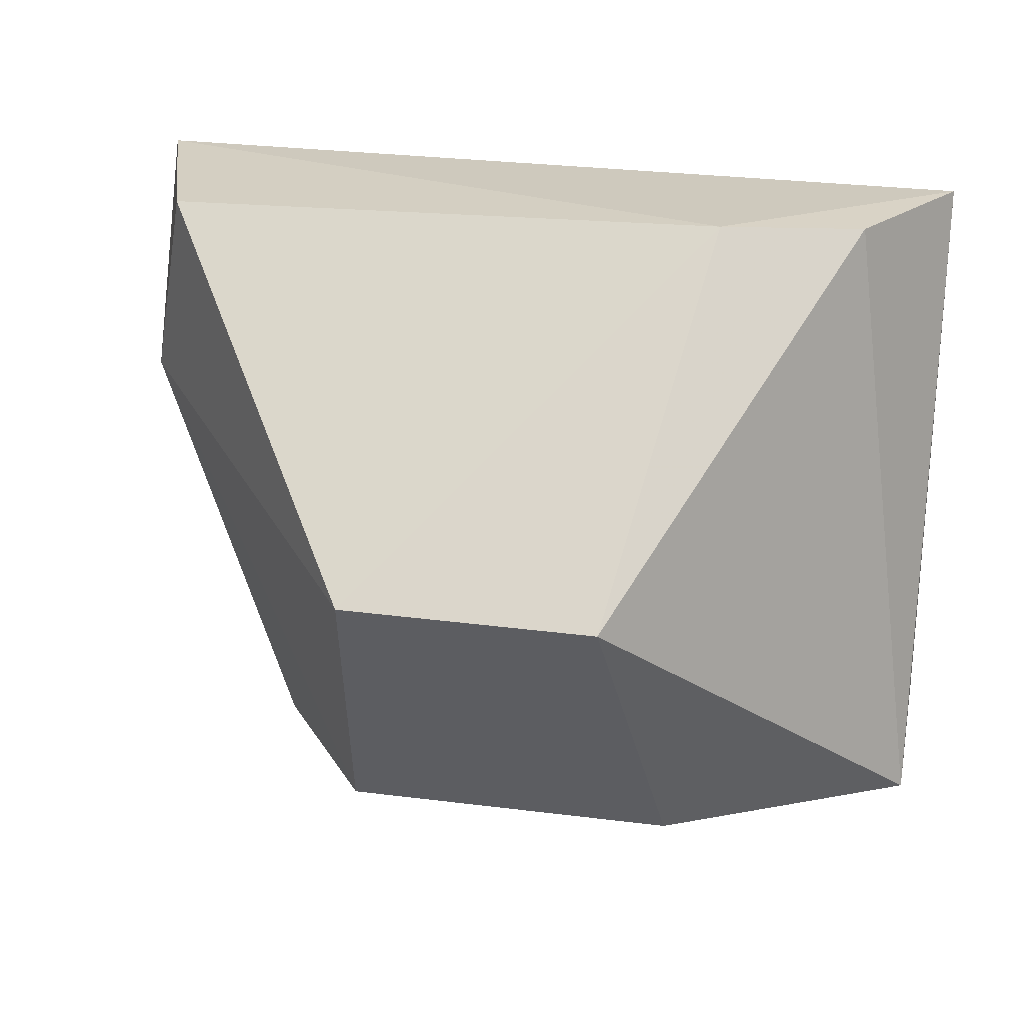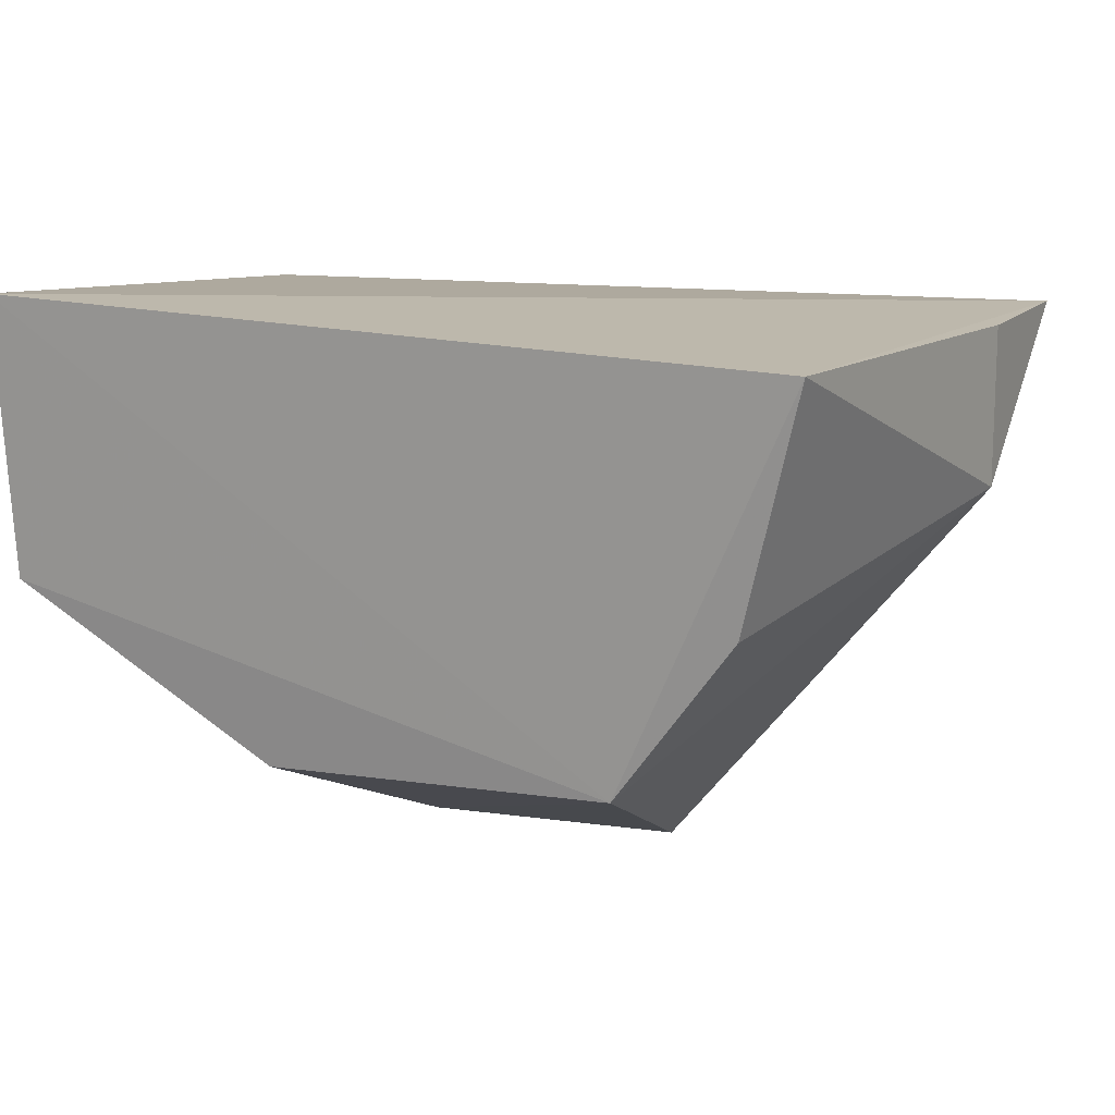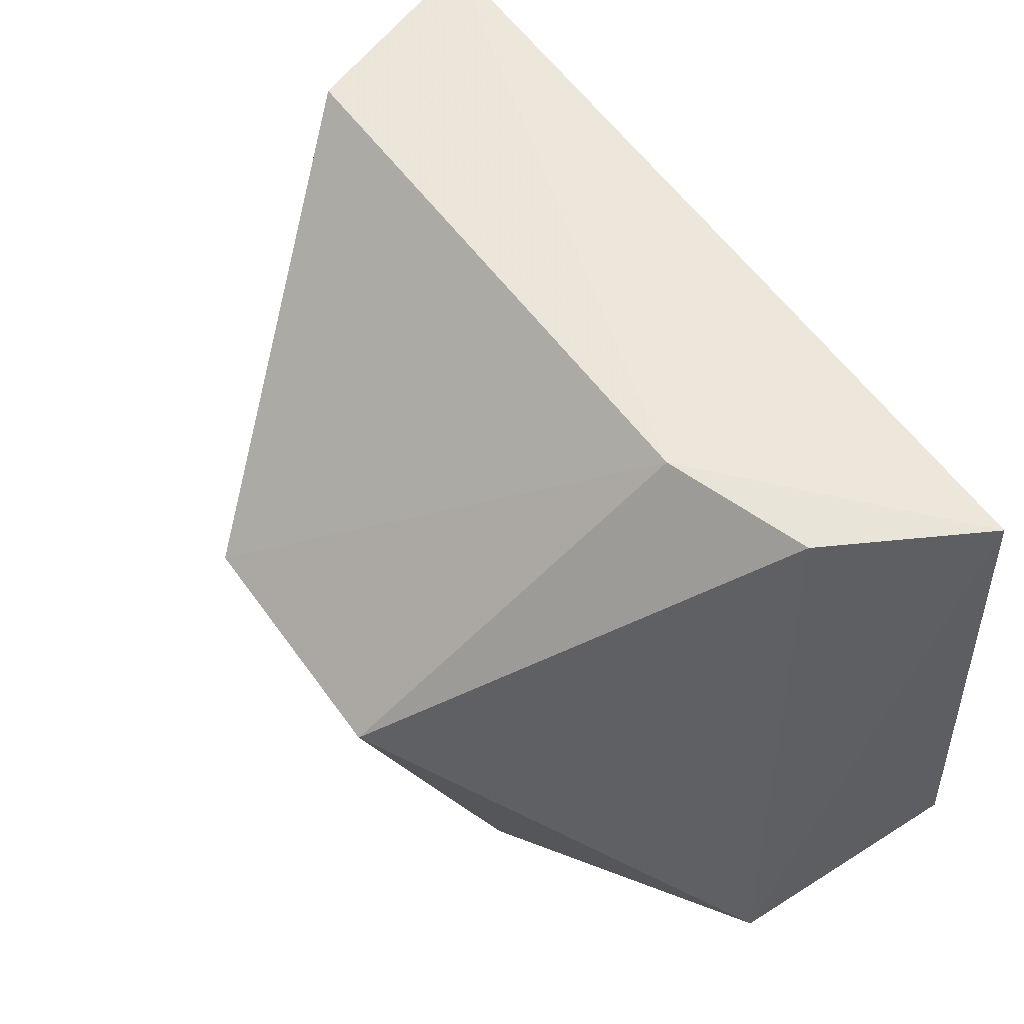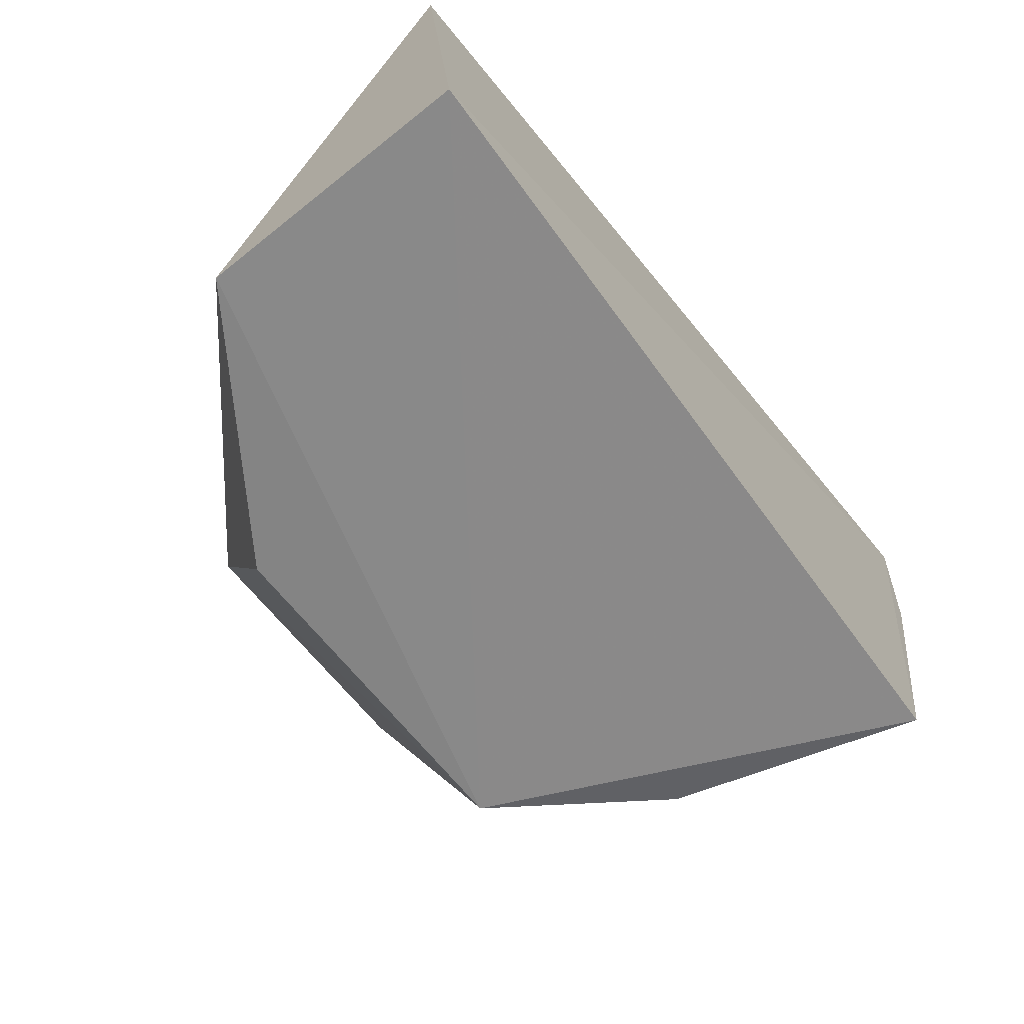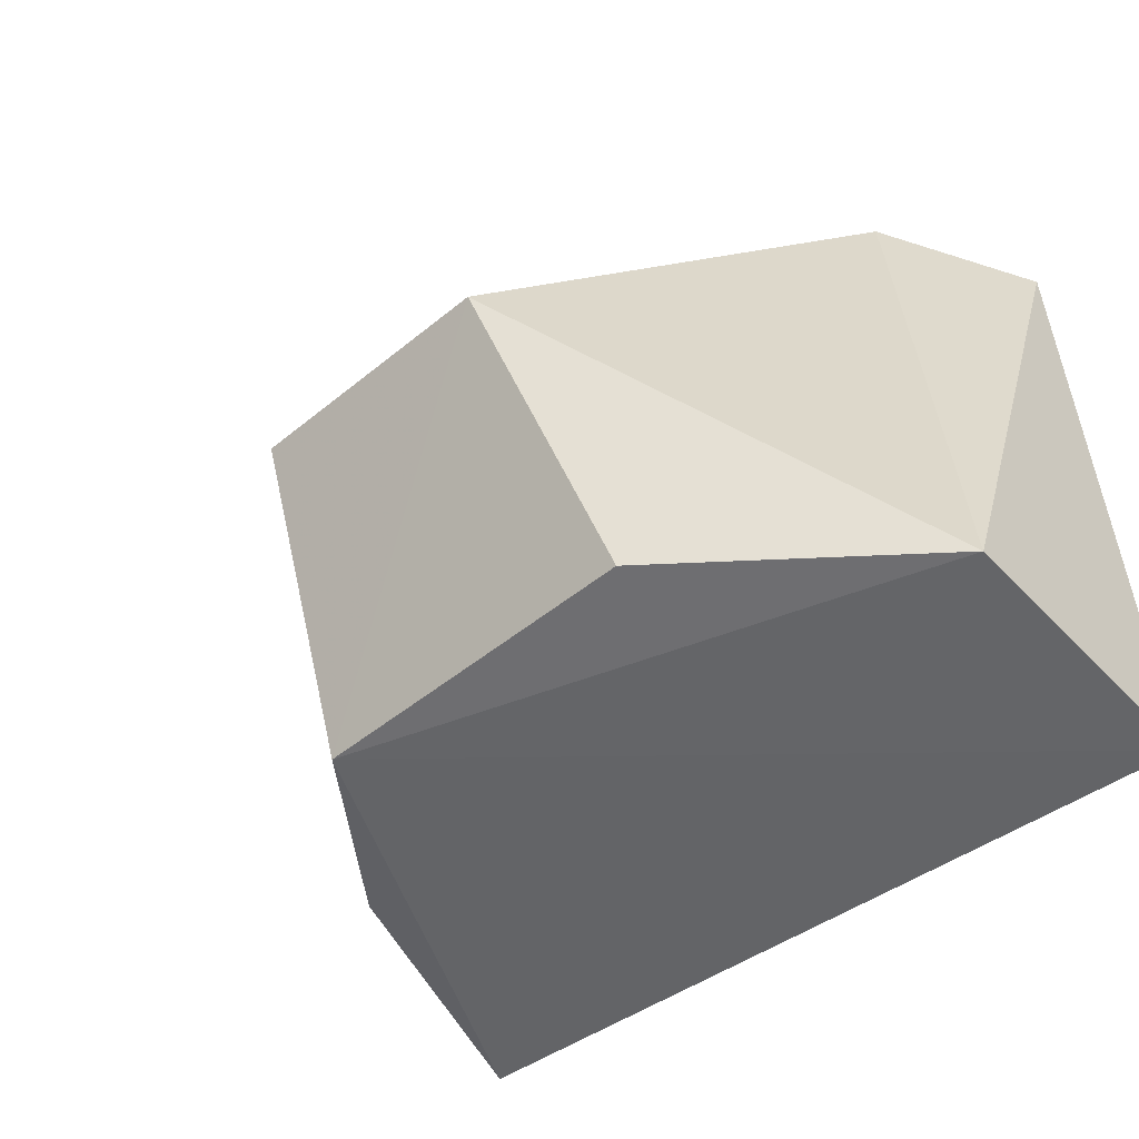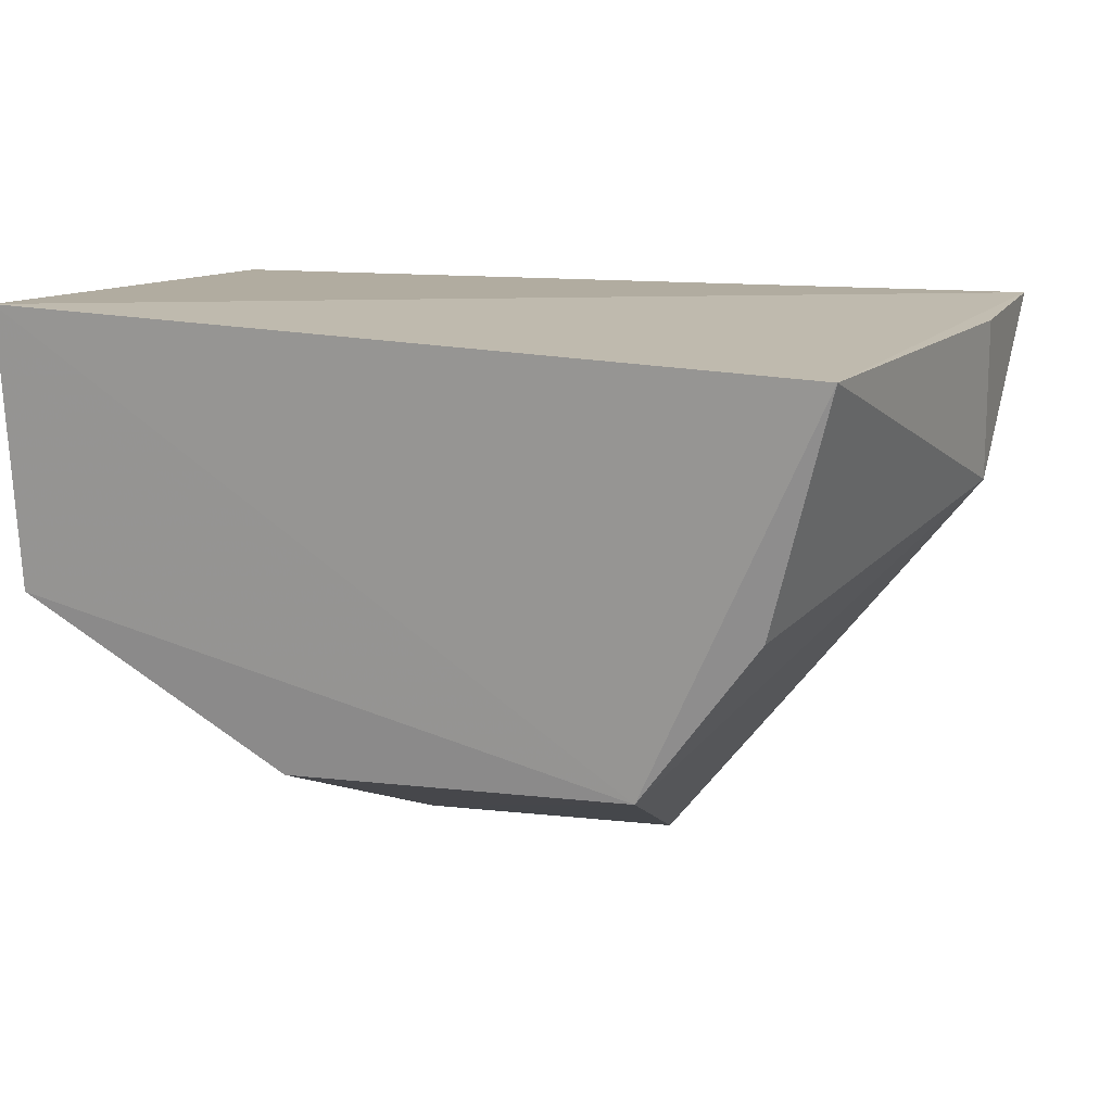
<metadata>
{"format":"obj","ext":"obj","renderer":"f3d","projection":"perspective","resolution":1024,"background":"white","views":[{"elev":26.0,"azim":11.4,"up":"+Z"},{"elev":13.2,"azim":-161.7,"up":"+Y"},{"elev":57.4,"azim":54.7,"up":"+Z"},{"elev":-67.9,"azim":129.1,"up":"+Z"},{"elev":-48.7,"azim":42.5,"up":"+Z"},{"elev":14.4,"azim":-166.2,"up":"+Y"}]}
</metadata>
<code>
v -0.14 0.1802 -0.05738
v -0.1515 0.1589 -0.05678
v -0.14 0.1503 -0.1398
v -0.2412 0.1813 -0.1406
v -0.2575 0.1805 -0.05678
v -0.1397 0.187 -0.1432
v -0.1706 0.1518 -0.05539
v -0.2175 0.1275 -0.1362
v -0.1797 0.1098 -0.09668
v -0.2545 0.1588 -0.08455
v -0.1725 0.1275 -0.1362
v -0.2477 0.1519 -0.05678
v -0.2545 0.1805 -0.08455
v -0.233 0.1488 -0.1362
v -0.2143 0.1098 -0.09651
f 1 2 3
f 6 1 3
f 6 5 1
f 6 4 5
f 7 2 1
f 7 1 5
f 8 6 3
f 8 4 6
f 9 3 2
f 9 2 7
f 11 9 8
f 11 8 3
f 11 3 9
f 12 7 5
f 12 5 10
f 13 10 5
f 13 5 4
f 13 4 10
f 14 10 4
f 14 4 8
f 14 8 10
f 15 9 7
f 15 7 12
f 15 8 9
f 15 12 10
f 15 10 8

</code>
